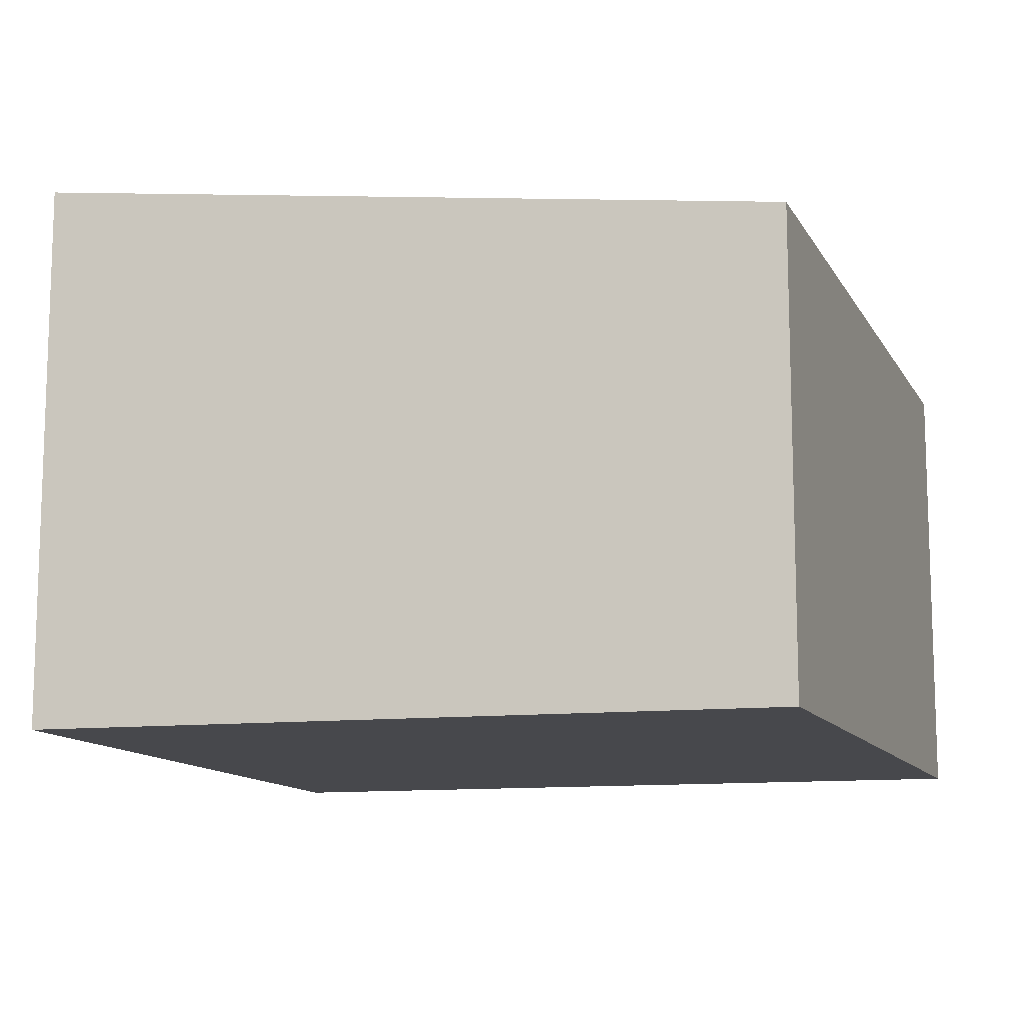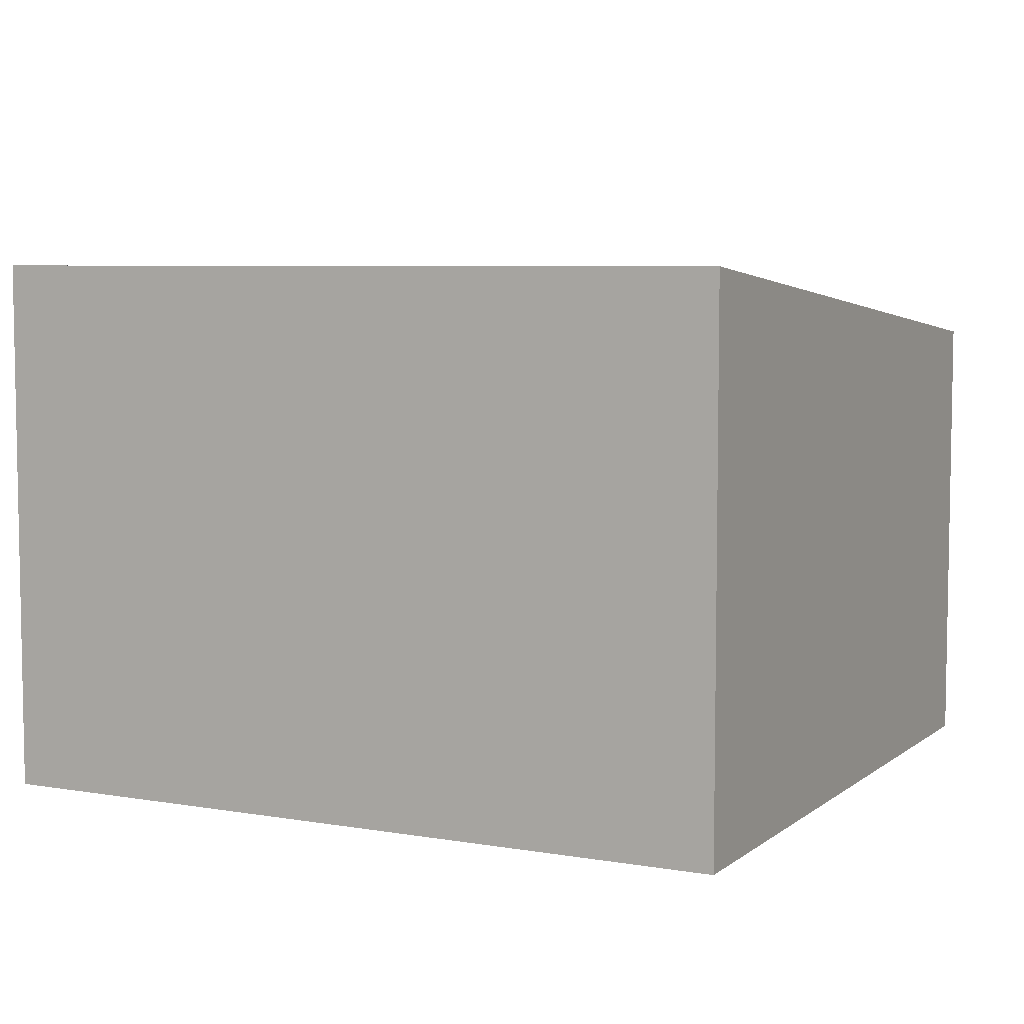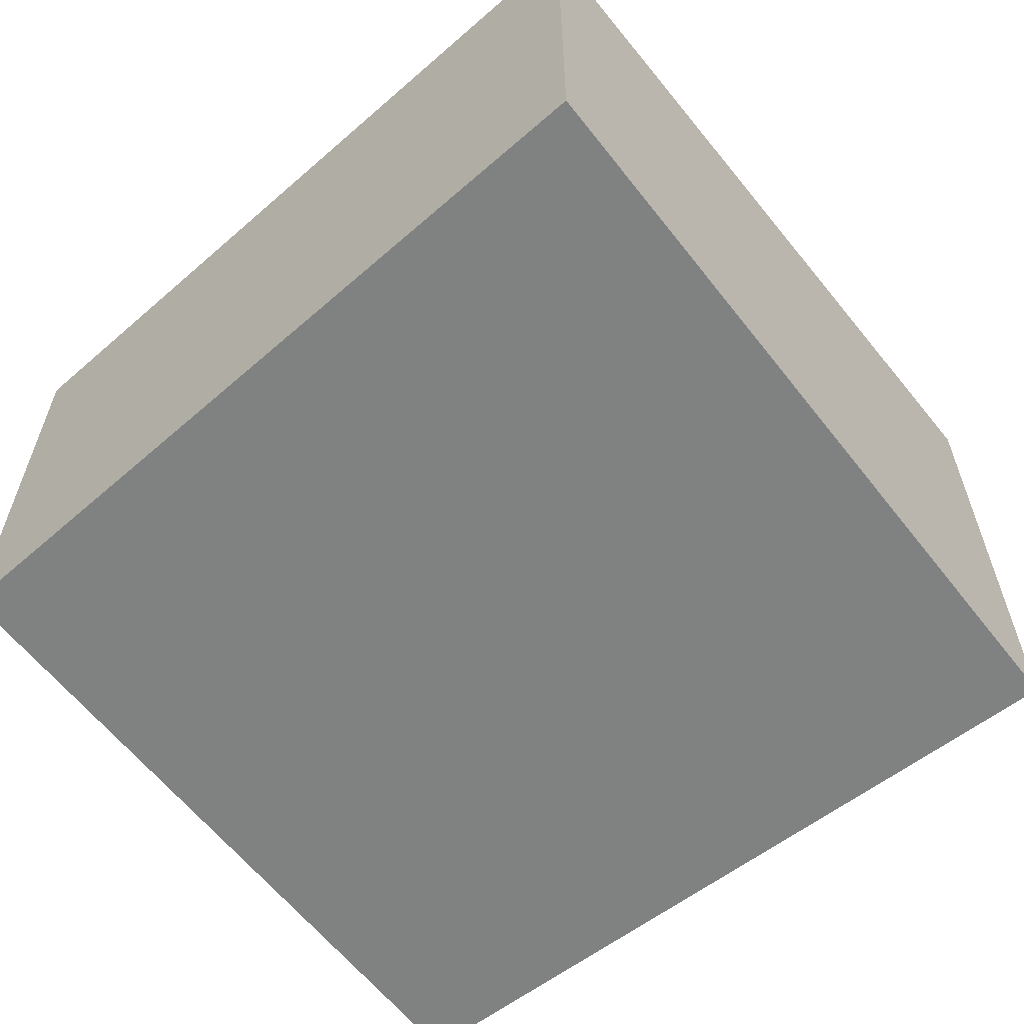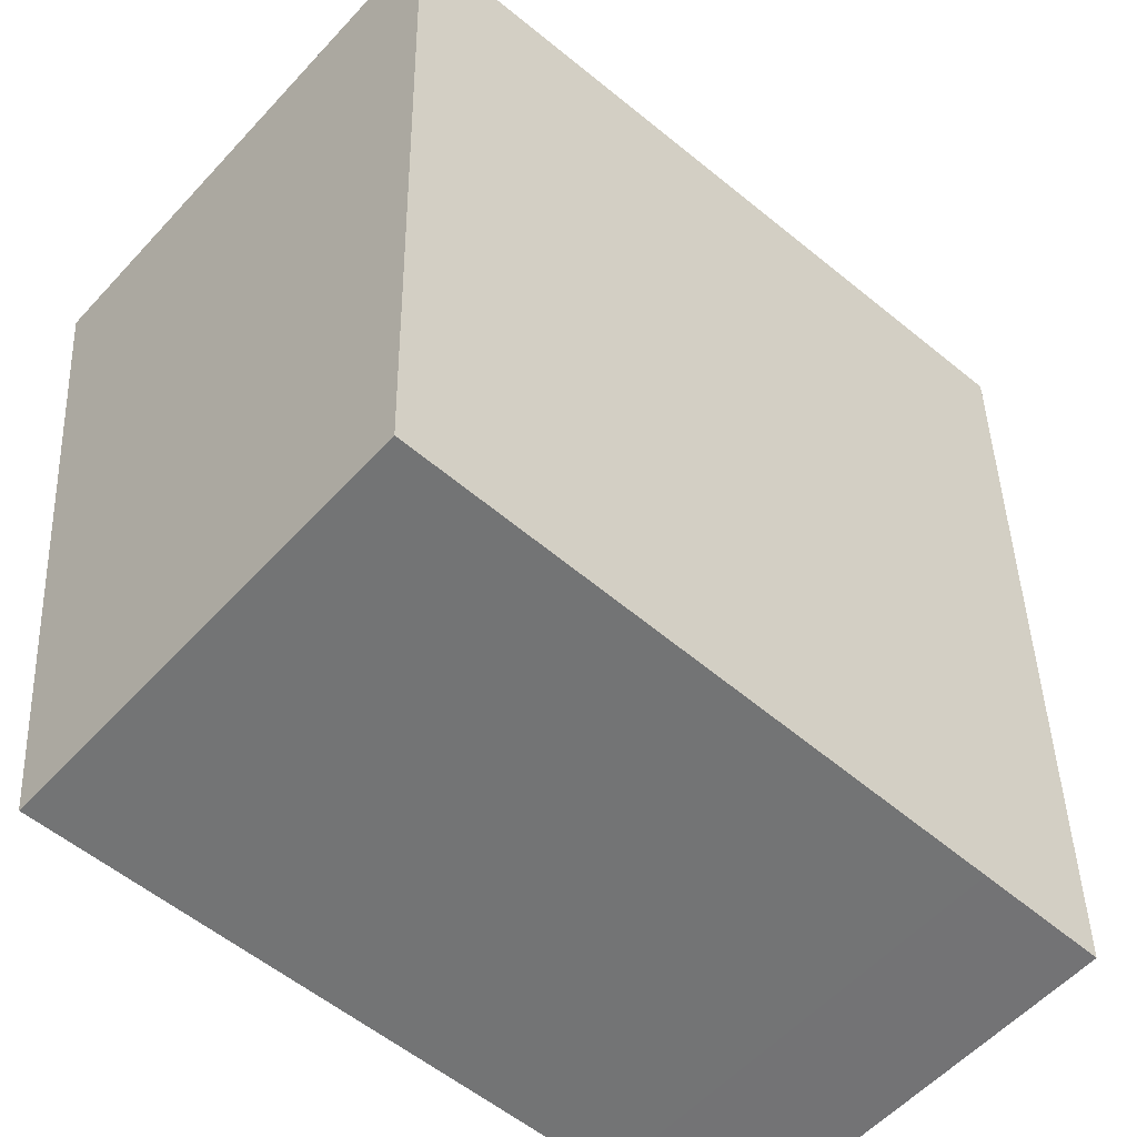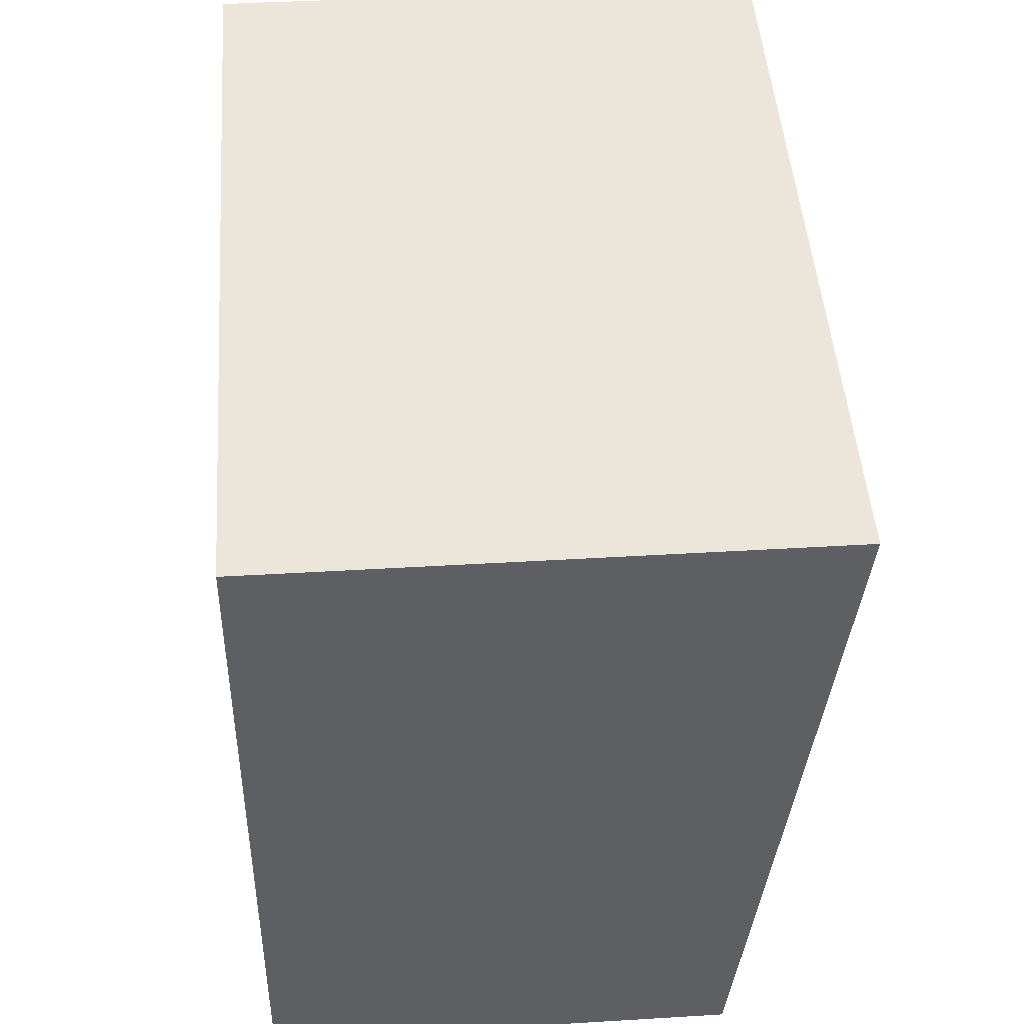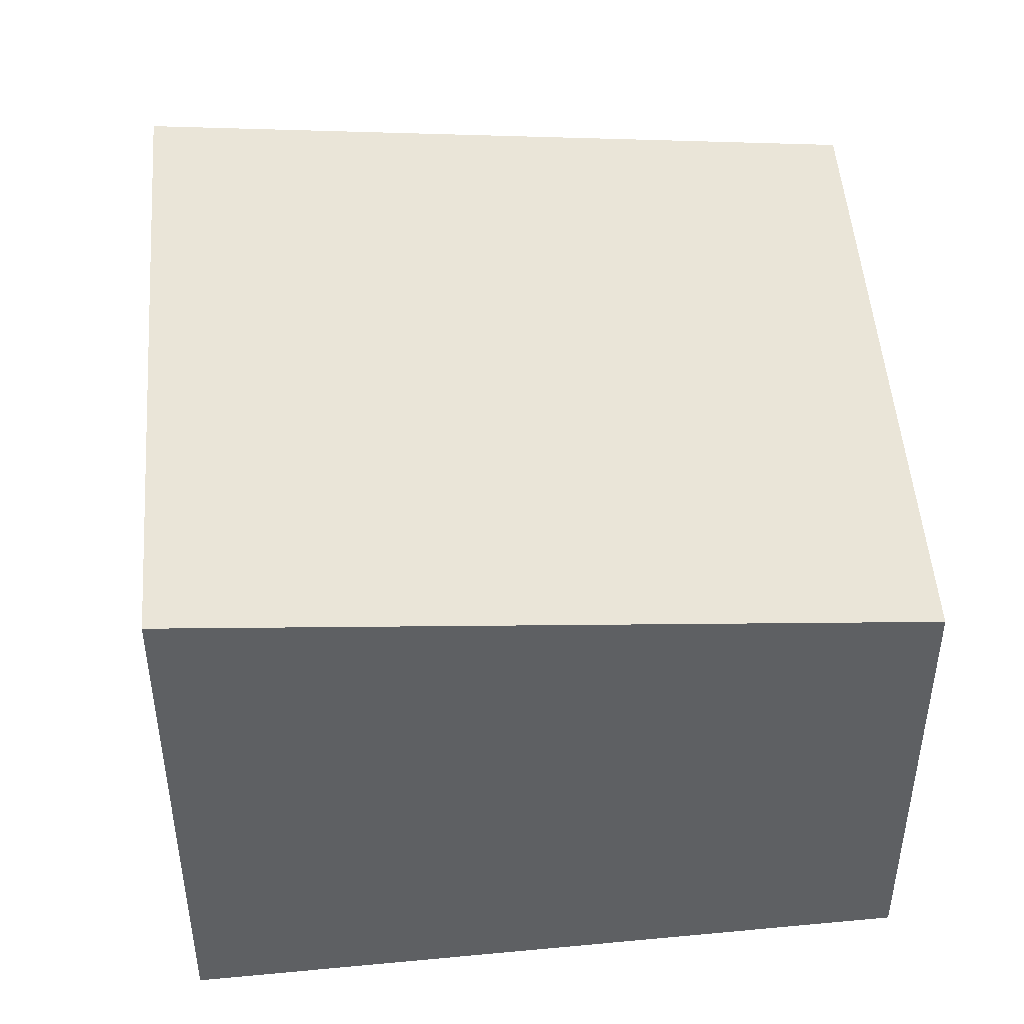
<metadata>
{"format":"obj","ext":"obj","renderer":"f3d","projection":"perspective","resolution":1024,"background":"white","views":[{"elev":-11.6,"azim":111.4,"up":"+Y"},{"elev":6.3,"azim":33.2,"up":"+Y"},{"elev":-60.3,"azim":-136.1,"up":"+Y"},{"elev":-57.3,"azim":137.9,"up":"+Z"},{"elev":41.5,"azim":85.8,"up":"+Z"},{"elev":44.1,"azim":90.2,"up":"+Y"}]}
</metadata>
<code>
v  4.03 2.416 -0.149
v  0.433 2.815 4.073
v  4.461 2.815 3.658
v  0.005 2.394 0.047
v  0.716 2.394 -0.027
v  0 2.389 1.463e-16
v  4.03 9.124e-18 -0.149
v  0.716 1.653e-18 -0.027
v  0 0 0
v  0.433 -2.494e-16 4.073
v  0.005 -2.878e-18 0.047
v  4.461 -2.24e-16 3.658
g defaultobject
f 1 2 3
f 2 1 4
f 4 1 5
f 4 5 6
f 7 5 1
f 5 7 8
f 5 8 6
f 6 8 9
f 4 10 2
f 10 4 6
f 10 6 9
f 10 9 11
f 10 3 2
f 3 10 12
f 12 1 3
f 1 12 7
f 8 11 9
f 11 8 10
f 10 8 7
f 10 7 12

</code>
